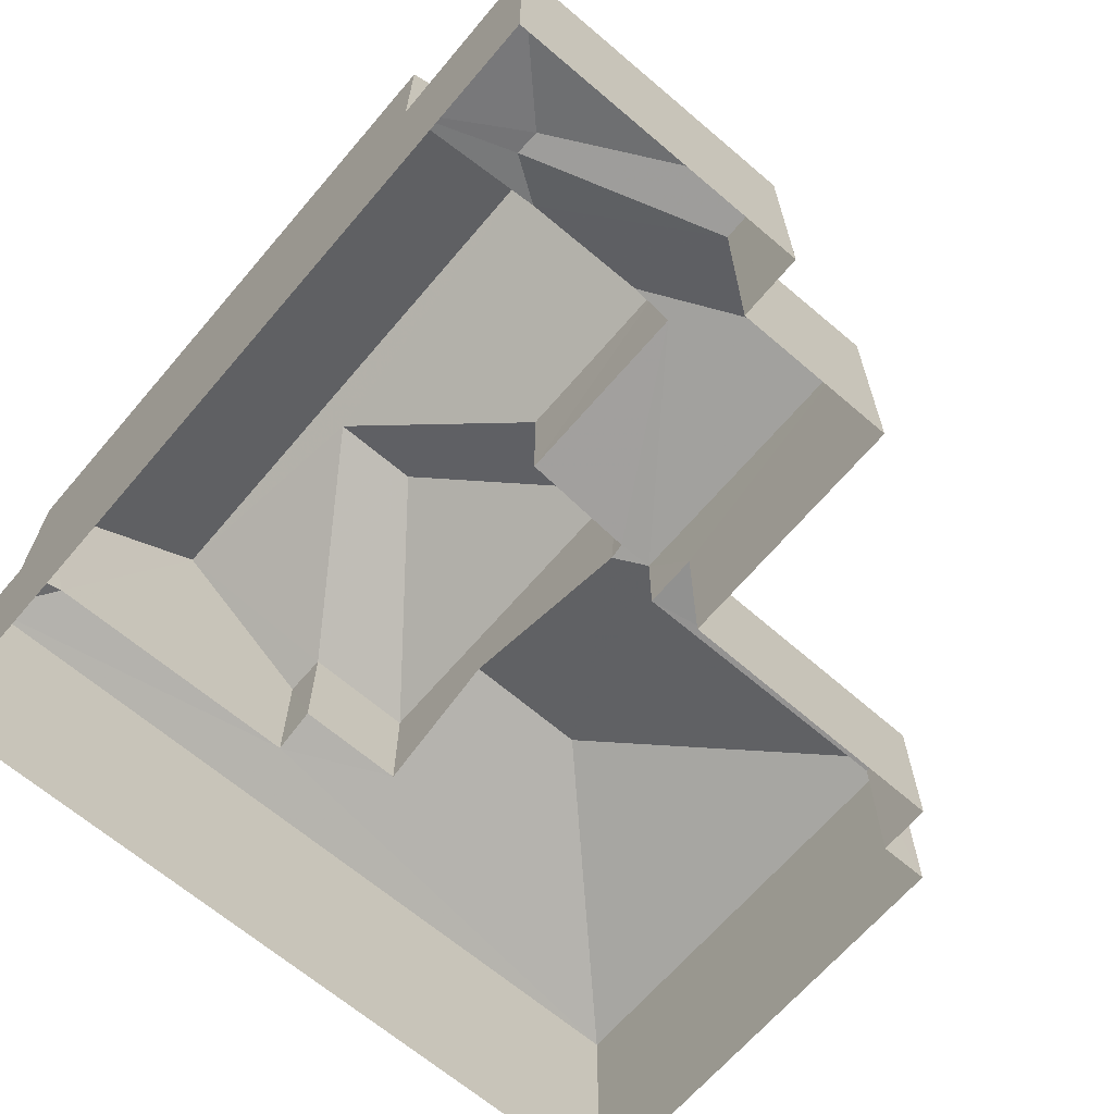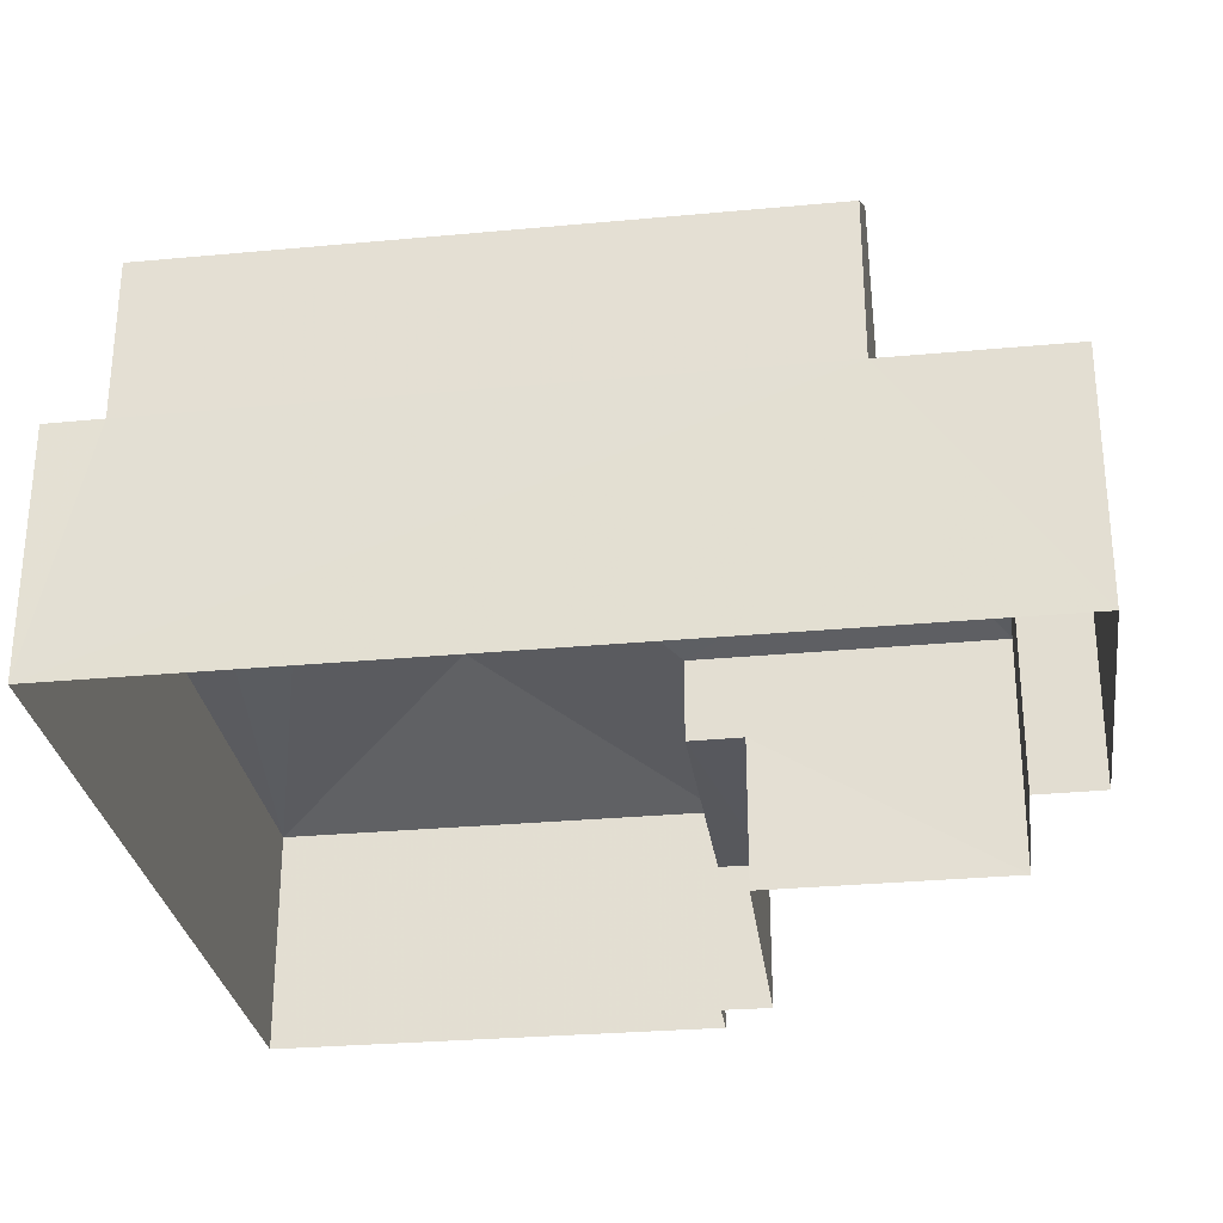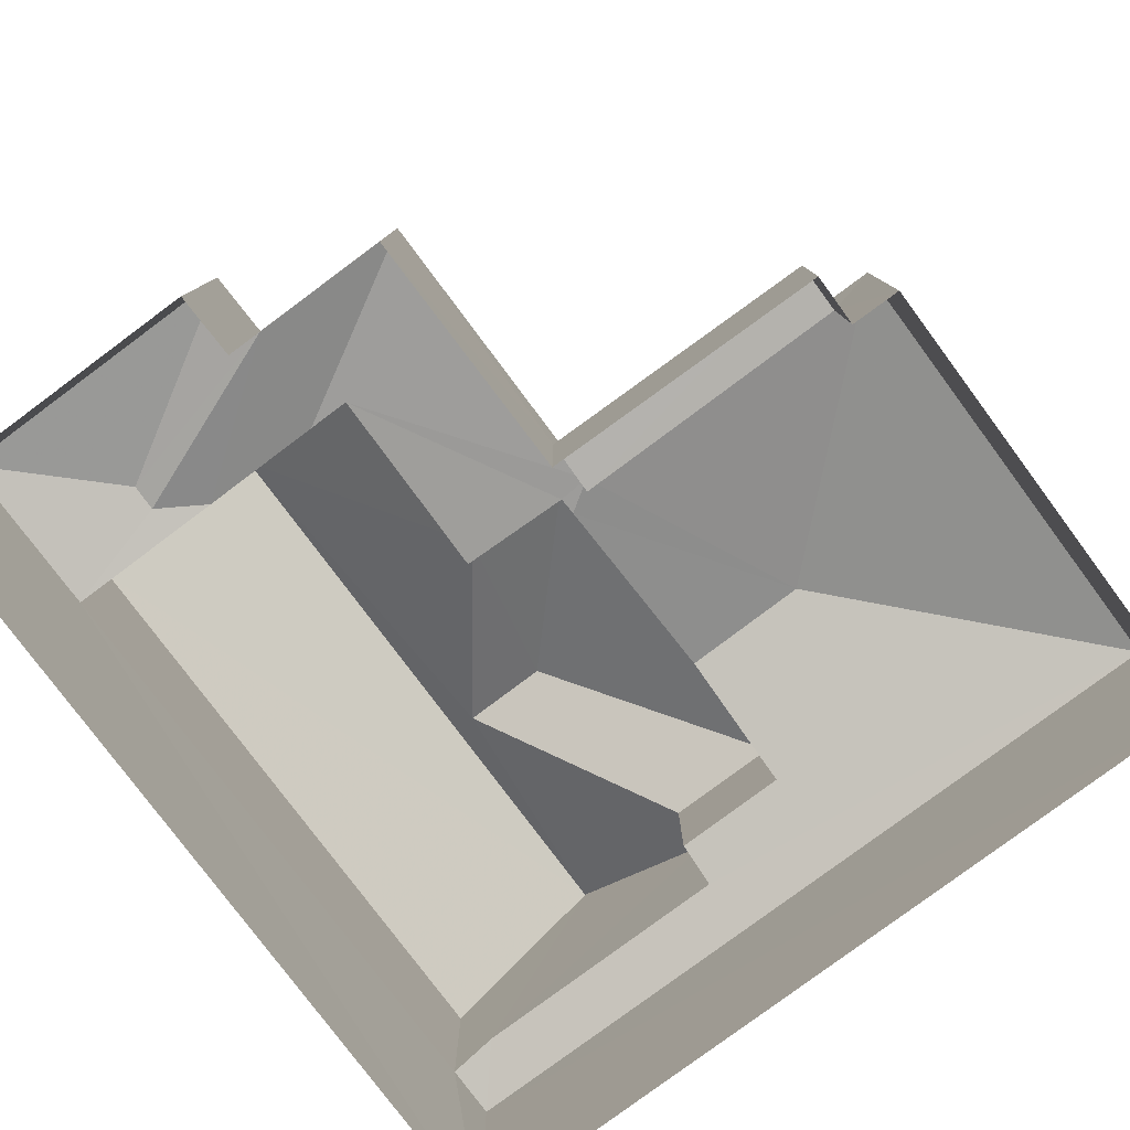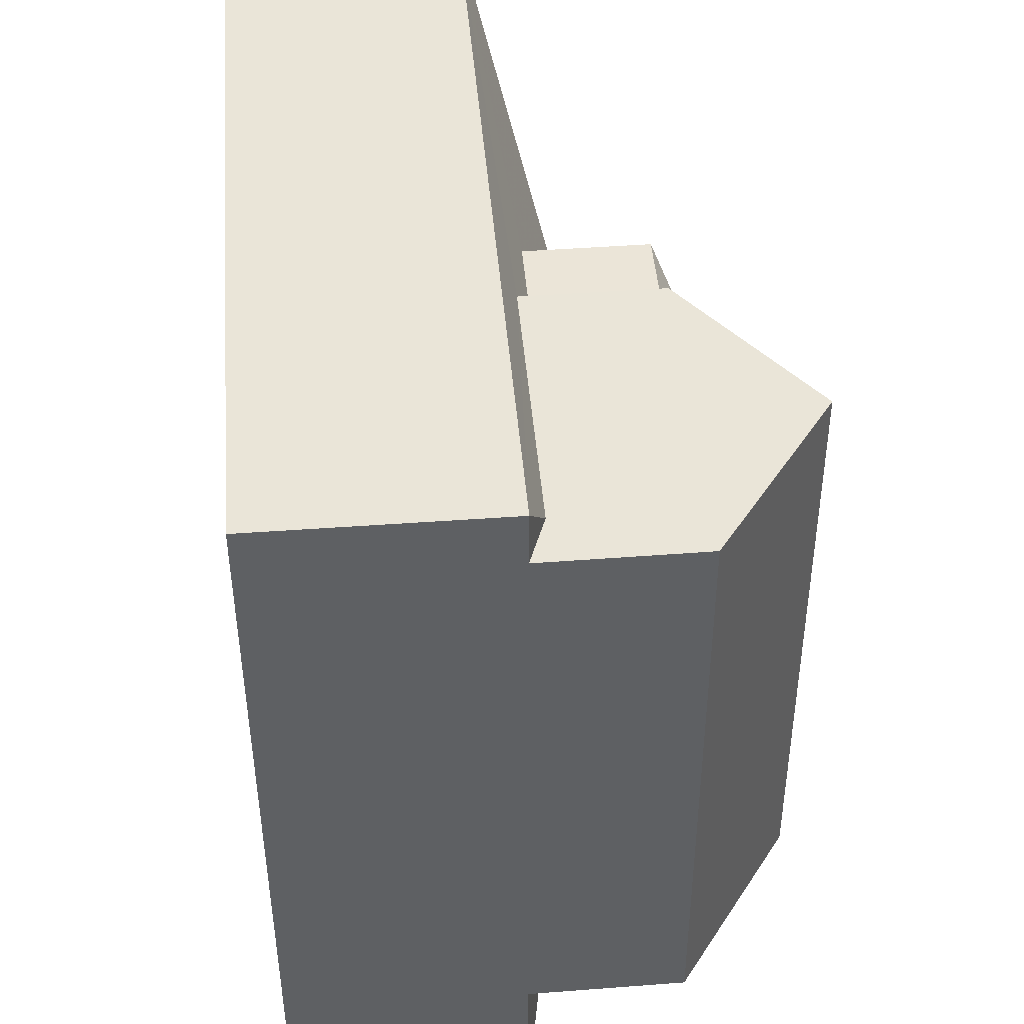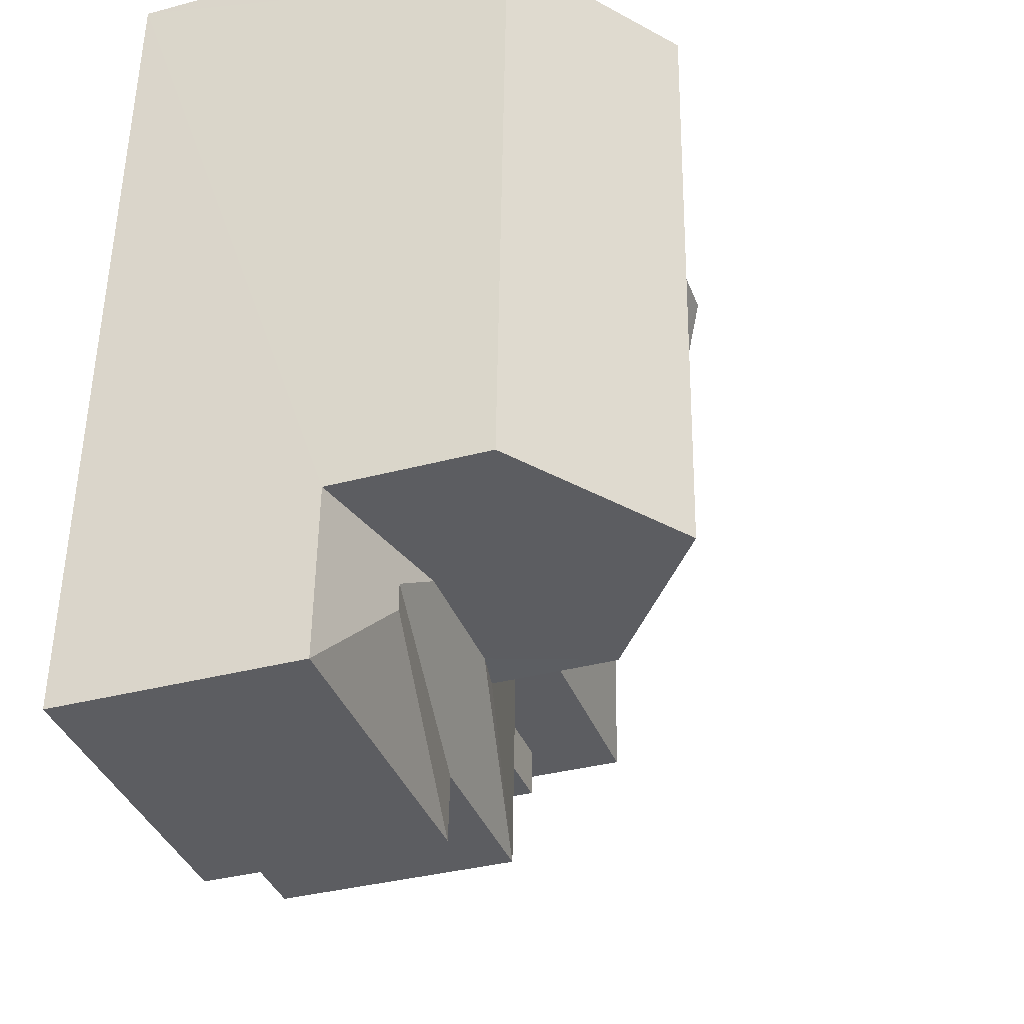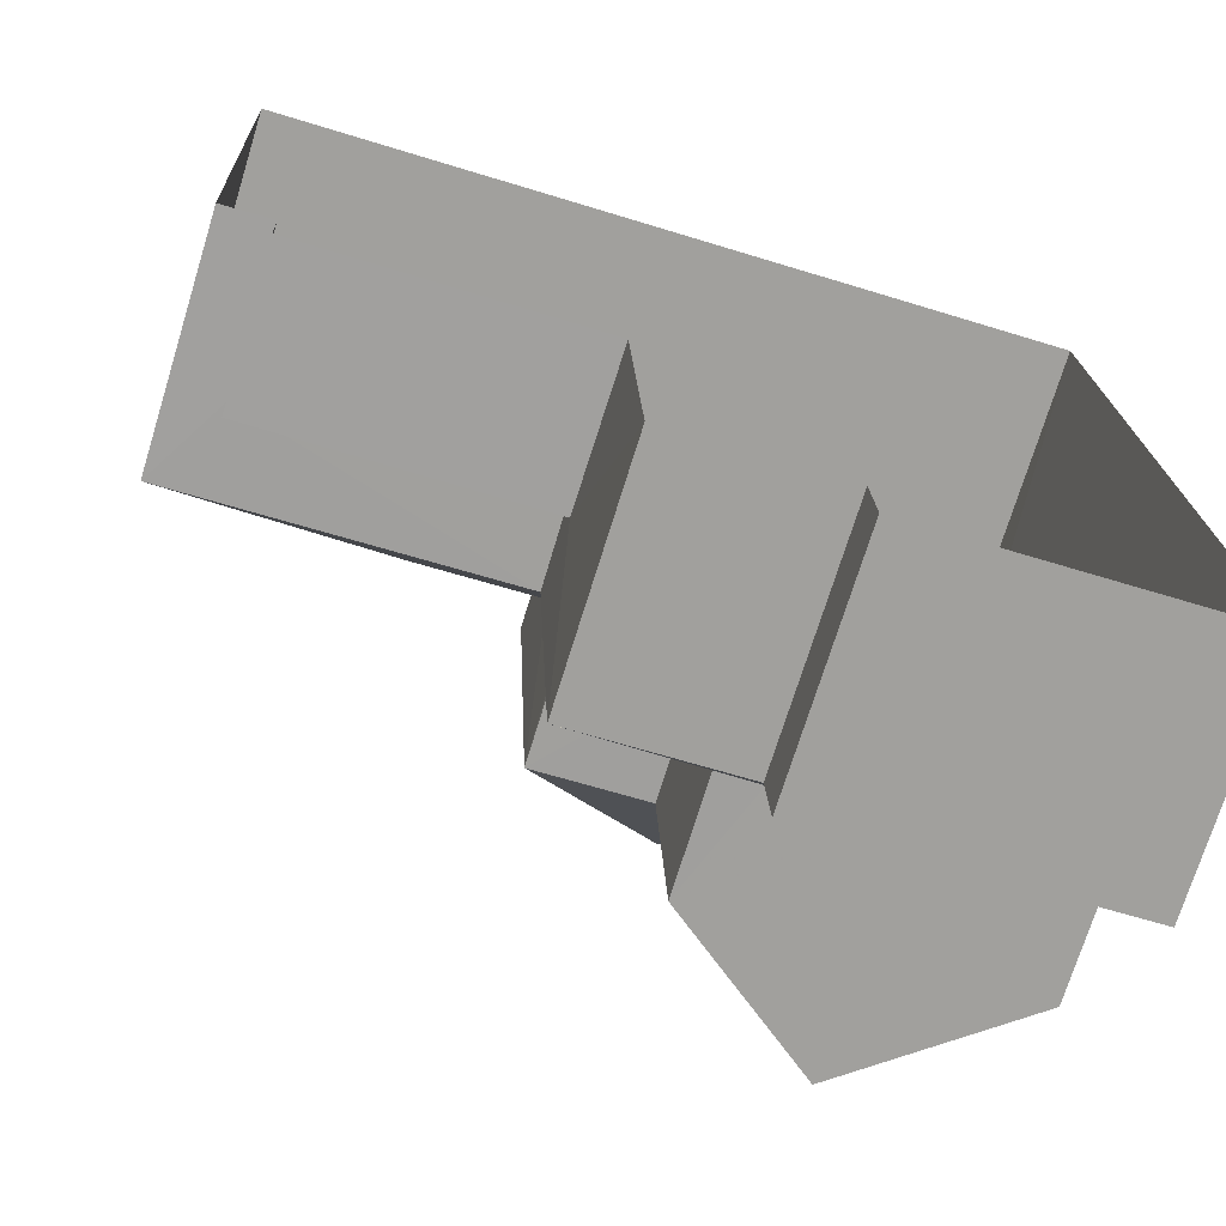
<metadata>
{"format":"obj","ext":"obj","renderer":"f3d","projection":"perspective","resolution":1024,"background":"white","views":[{"elev":-66.3,"azim":-42.8,"up":"+Z"},{"elev":-29.1,"azim":-84.3,"up":"+Z"},{"elev":-79.6,"azim":34.4,"up":"+Z"},{"elev":47.8,"azim":-94.7,"up":"+Y"},{"elev":-34.7,"azim":-70.3,"up":"+Y"},{"elev":-72.0,"azim":162.9,"up":"+Y"}]}
</metadata>
<code>
v -3.168e+05 4.036e+04 3.376
v -3.168e+05 4.036e+04 3.375
v -3.168e+05 4.036e+04 3.378
v -3.168e+05 4.036e+04 3.375
v -3.168e+05 4.037e+04 3.378
v -3.168e+05 4.036e+04 3.377
v -3.168e+05 4.036e+04 3.379
v -3.168e+05 4.037e+04 3.386
v -3.168e+05 4.036e+04 3.378
v -3.168e+05 4.036e+04 3.381
v -3.168e+05 4.036e+04 10.13
v -3.168e+05 4.036e+04 10.13
v -3.168e+05 4.037e+04 11.86
v -3.168e+05 4.037e+04 11.86
v -3.168e+05 4.036e+04 7.471
v -3.168e+05 4.036e+04 7.586
v -3.168e+05 4.036e+04 7.586
v -3.168e+05 4.036e+04 7.999
v -3.168e+05 4.036e+04 7.998
v -3.168e+05 4.036e+04 8.151
v -3.168e+05 4.036e+04 7.469
v -3.168e+05 4.037e+04 10.13
v -3.168e+05 4.037e+04 10.13
v -3.168e+05 4.036e+04 7.47
v -3.168e+05 4.036e+04 7.946
v -3.168e+05 4.036e+04 7.473
v -3.168e+05 4.037e+04 7.478
v -3.168e+05 4.037e+04 7.782
v -3.168e+05 4.037e+04 7.779
v -3.168e+05 4.037e+04 7.47
v -3.168e+05 4.037e+04 8.025
v -3.168e+05 4.037e+04 8.786
v -3.168e+05 4.037e+04 8.787
v -3.168e+05 4.037e+04 8.026
v -3.168e+05 4.036e+04 7.474
v -3.168e+05 4.036e+04 7.946
v -3.168e+05 4.036e+04 8.152
v -3.168e+05 4.037e+04 10.13
v -3.168e+05 4.037e+04 12.22
v -3.168e+05 4.036e+04 12.21
v -3.168e+05 4.036e+04 10.13
v -3.168e+05 4.037e+04 10.13
v -3.168e+05 4.036e+04 10.13
v -3.168e+05 4.037e+04 7.478
v -3.168e+05 4.036e+04 7.471
v -3.168e+05 4.036e+04 7.467
v -3.168e+05 4.036e+04 6.016
v -3.168e+05 4.036e+04 6.012
v -3.168e+05 4.036e+04 6.013
v -3.168e+05 4.036e+04 6.015
f 1 2 3
f 4 1 5
f 6 7 3
f 8 5 3
f 9 10 7
f 10 8 3
f 3 5 1
f 7 10 3
f 11 12 13
f 14 11 13
f 15 16 17
f 17 18 19
f 20 21 19
f 21 15 19
f 19 15 17
f 13 22 14
f 13 23 22
f 23 13 12
f 24 25 26
f 27 28 29
f 27 29 30
f 31 32 30
f 31 33 32
f 29 34 31
f 29 31 30
f 25 35 26
f 35 36 37
f 25 36 35
f 38 39 22
f 22 39 14
f 11 14 40
f 11 40 41
f 14 39 40
f 39 42 43
f 40 39 43
f 44 28 27
f 25 45 36
f 25 24 45
f 20 37 45
f 20 45 21
f 37 36 45
f 33 16 32
f 32 15 46
f 32 16 15
f 47 48 49
f 47 50 48
f 32 46 30
f 38 29 28
f 38 28 39
f 39 28 42
f 28 44 42
f 31 23 33
f 23 12 33
f 33 12 16
f 12 17 16
f 45 7 6
f 21 45 6
f 27 30 5
f 8 27 5
f 6 50 21
f 21 50 15
f 6 3 50
f 15 50 47
f 1 4 49
f 4 46 49
f 49 15 47
f 49 46 15
f 26 10 9
f 24 26 9
f 9 45 24
f 9 7 45
f 12 18 17
f 12 11 18
f 49 48 2
f 1 49 2
f 18 41 19
f 18 11 41
f 27 8 44
f 42 44 35
f 43 42 35
f 35 8 10
f 35 10 26
f 44 8 35
f 30 4 5
f 30 46 4
f 50 2 48
f 50 3 2
f 35 37 43
f 43 37 40
f 40 37 41
f 20 19 41
f 37 20 41
f 31 22 23
f 31 34 22
f 34 29 38
f 22 34 38

</code>
